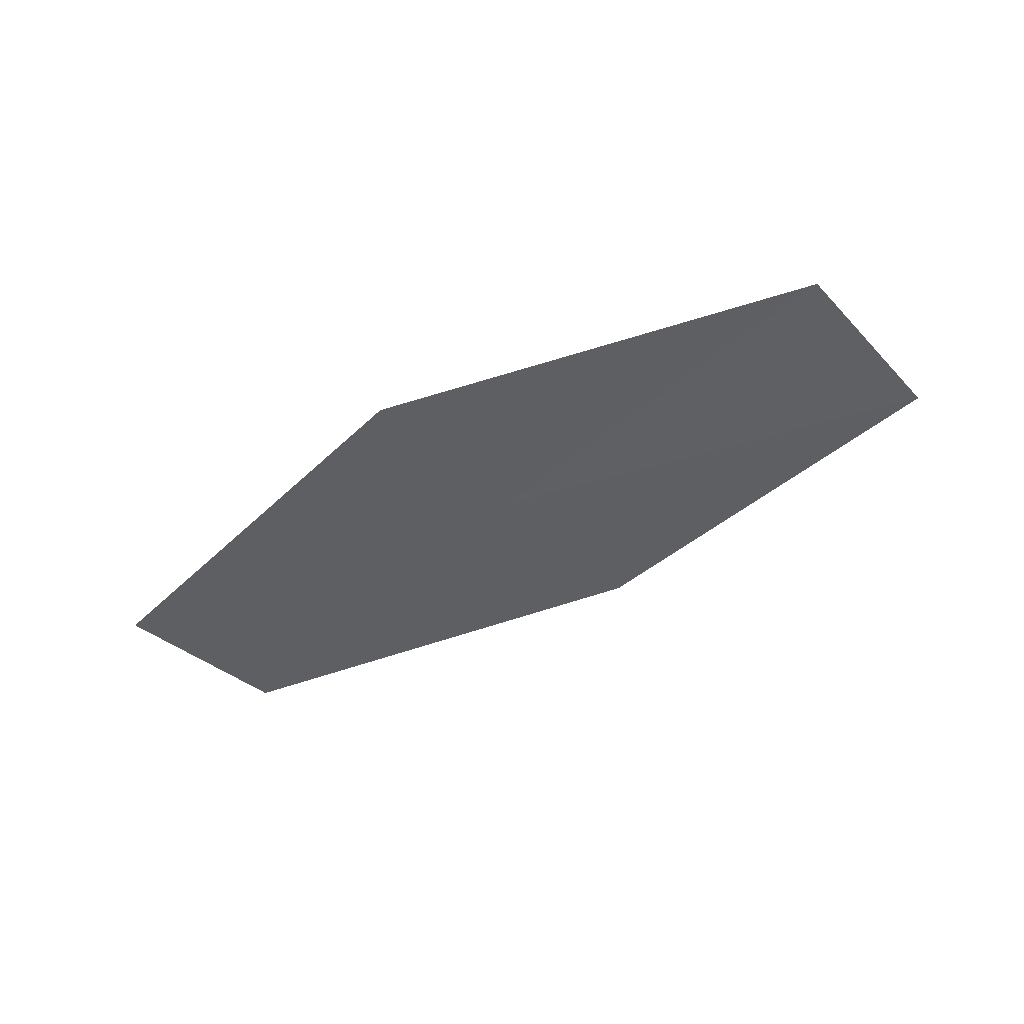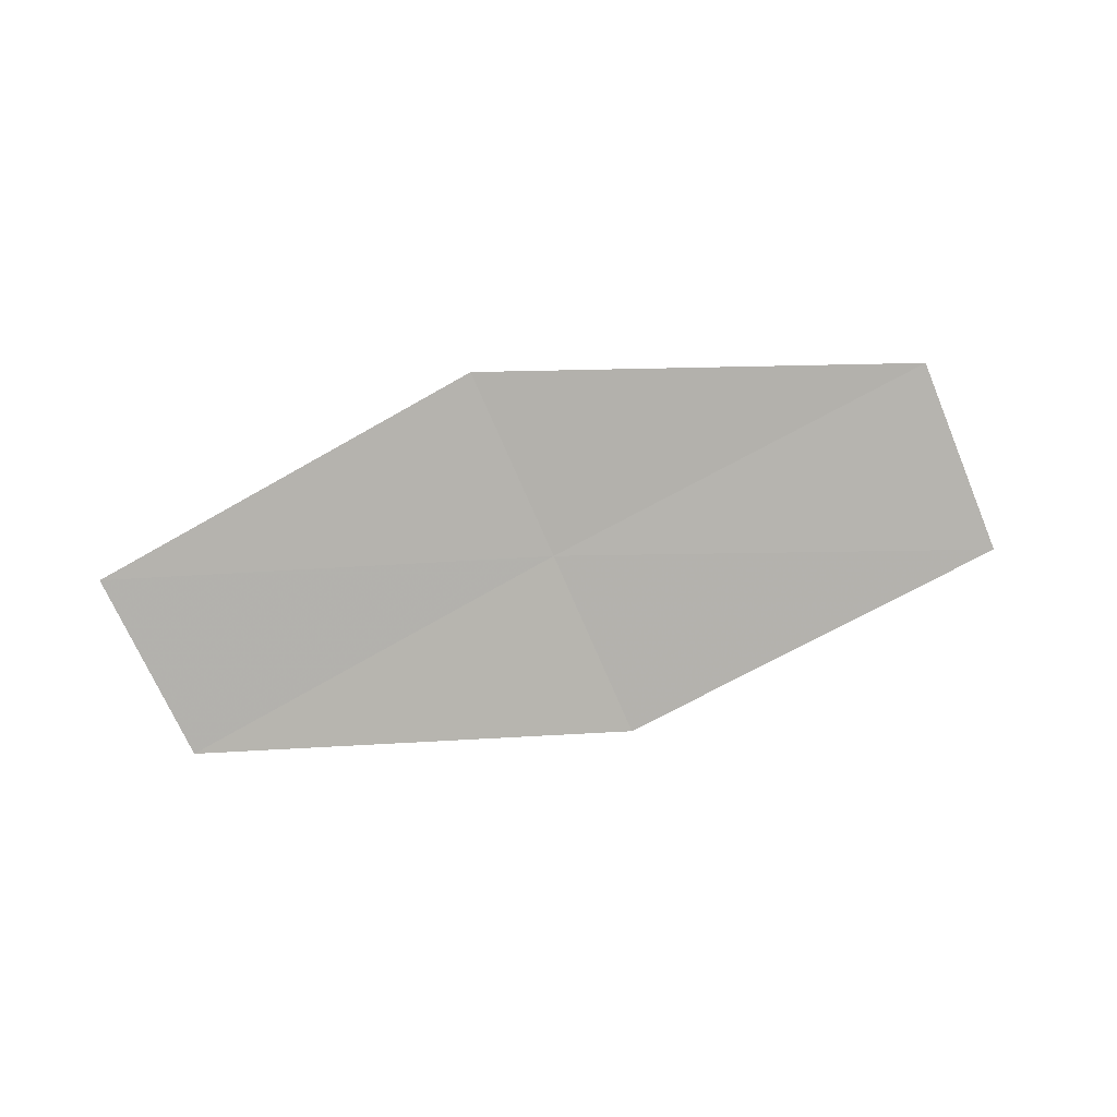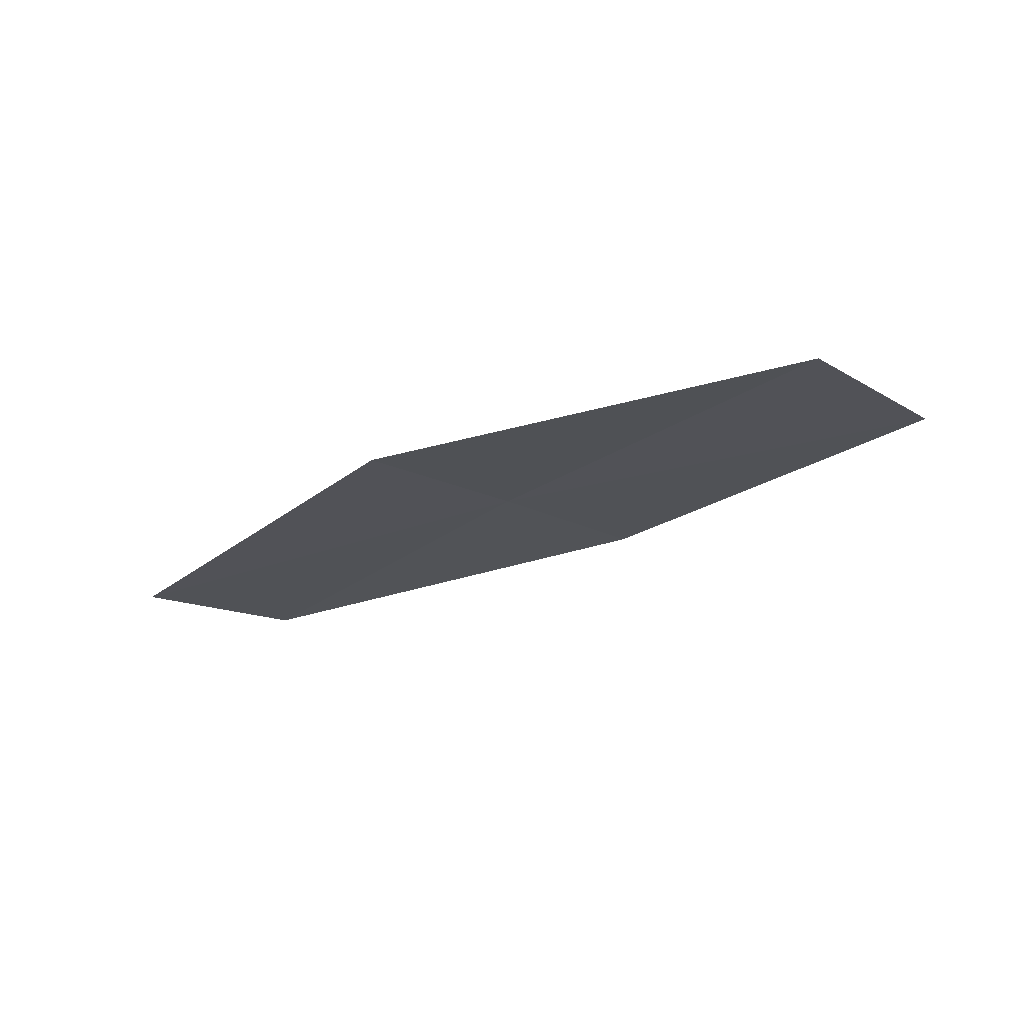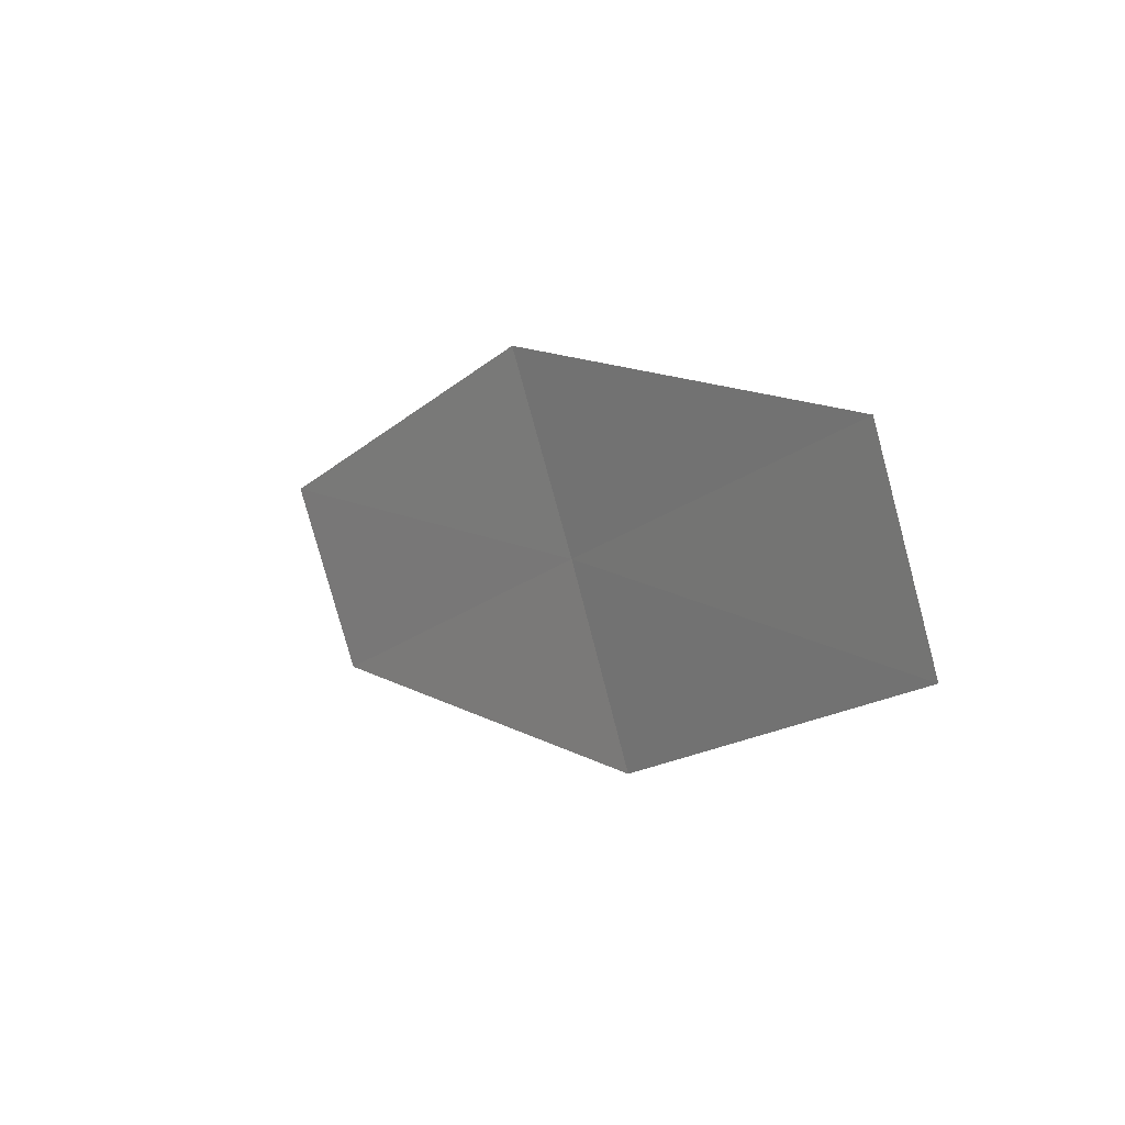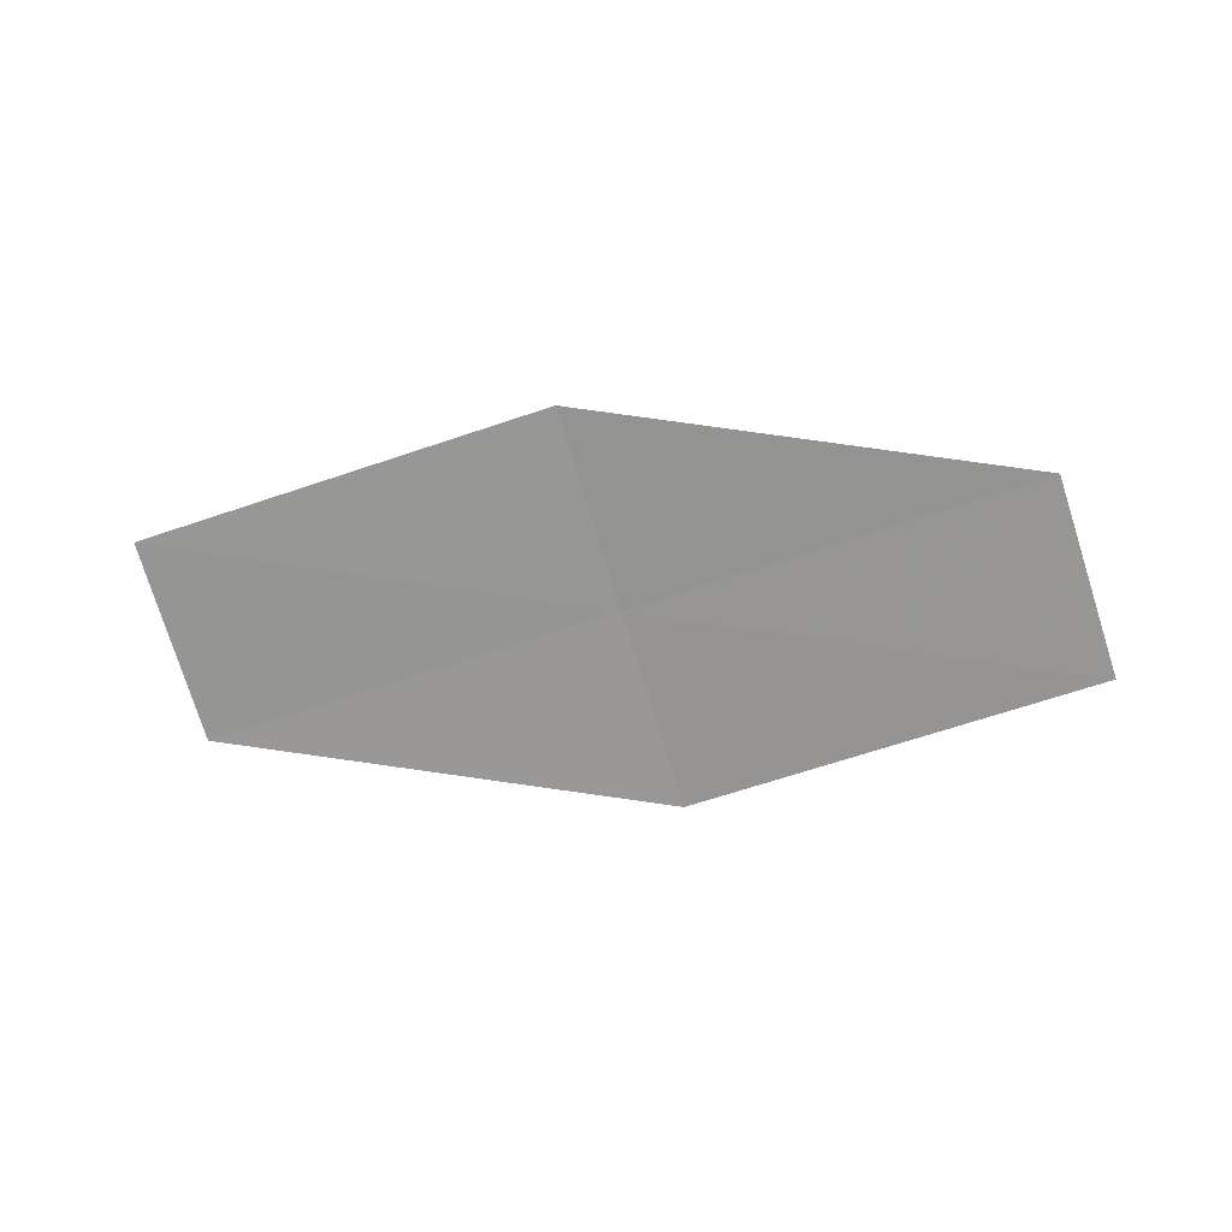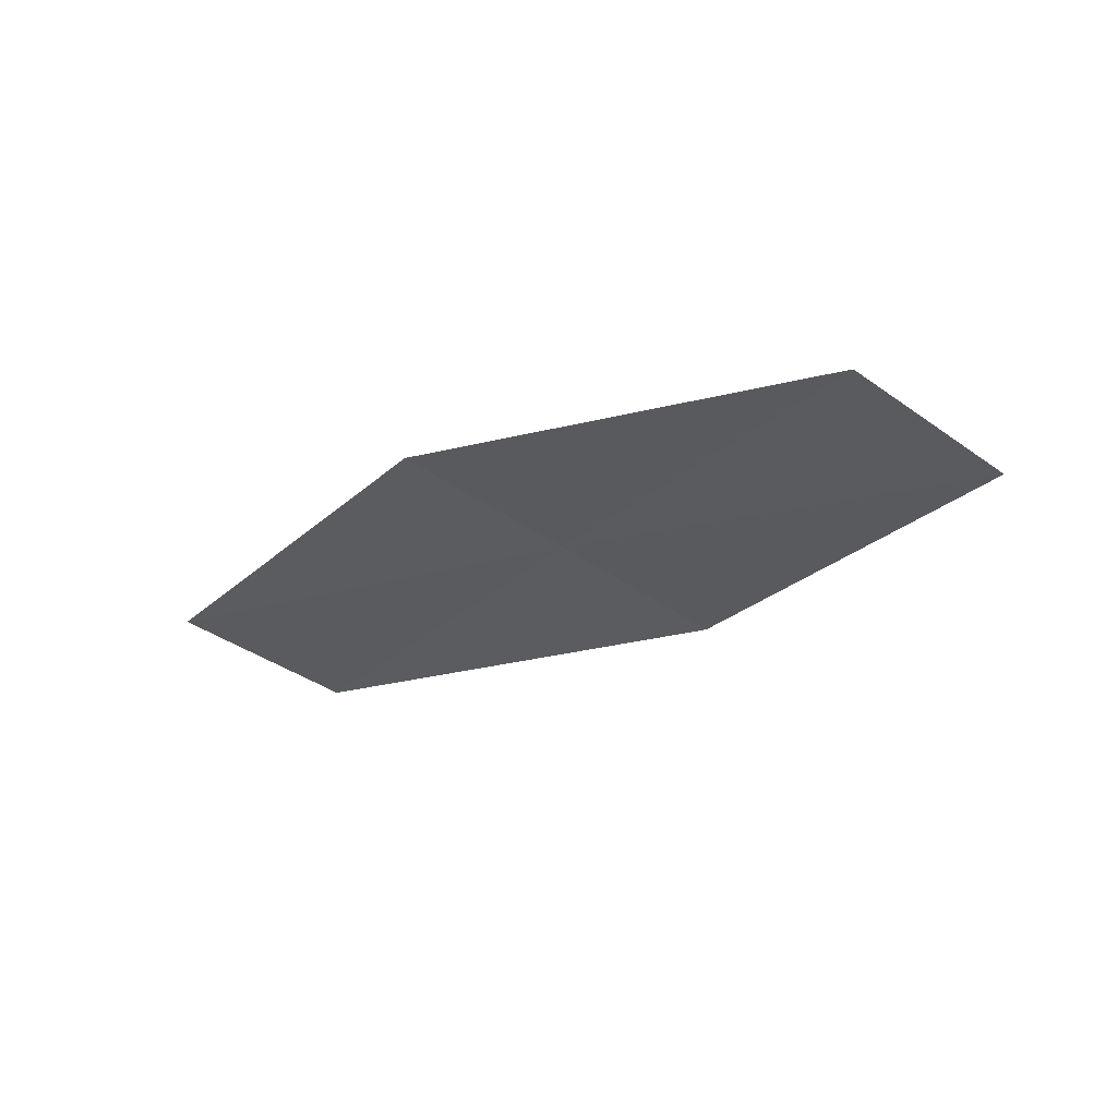
<metadata>
{"format":"obj","ext":"obj","renderer":"f3d","projection":"perspective","resolution":1024,"background":"white","views":[{"elev":-40.9,"azim":-166.2,"up":"+Z"},{"elev":-78.7,"azim":177.5,"up":"+Z"},{"elev":-19.0,"azim":-163.6,"up":"+Z"},{"elev":17.9,"azim":-122.0,"up":"+Y"},{"elev":-68.9,"azim":-9.2,"up":"+Z"},{"elev":-36.4,"azim":22.2,"up":"+Z"}]}
</metadata>
<code>
v 11.31 -14.14 17.39
v 11.55 -13.66 17.37
v 10.35 -13.59 17.49
v 10.12 -14.09 17.5
v 11.08 -14.62 17.41
v 12.48 -14.22 17.23
v 12.24 -14.69 17.25
f 1 2 3
f 1 3 4
f 1 4 5
f 1 6 2
f 1 7 6
f 1 5 7

</code>
